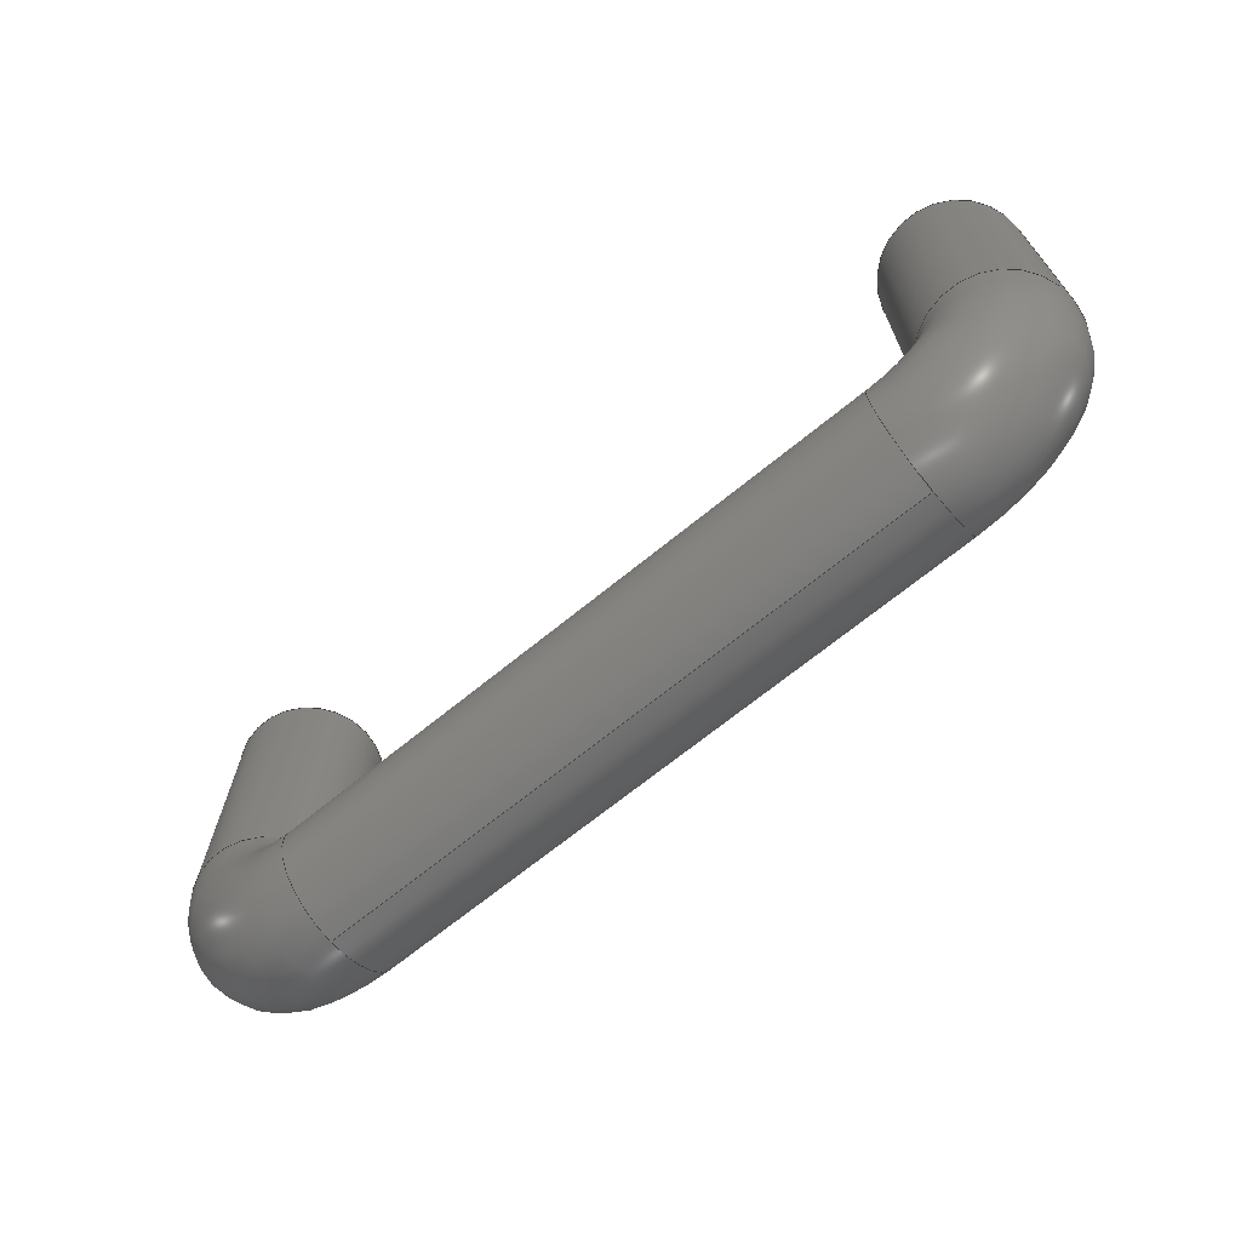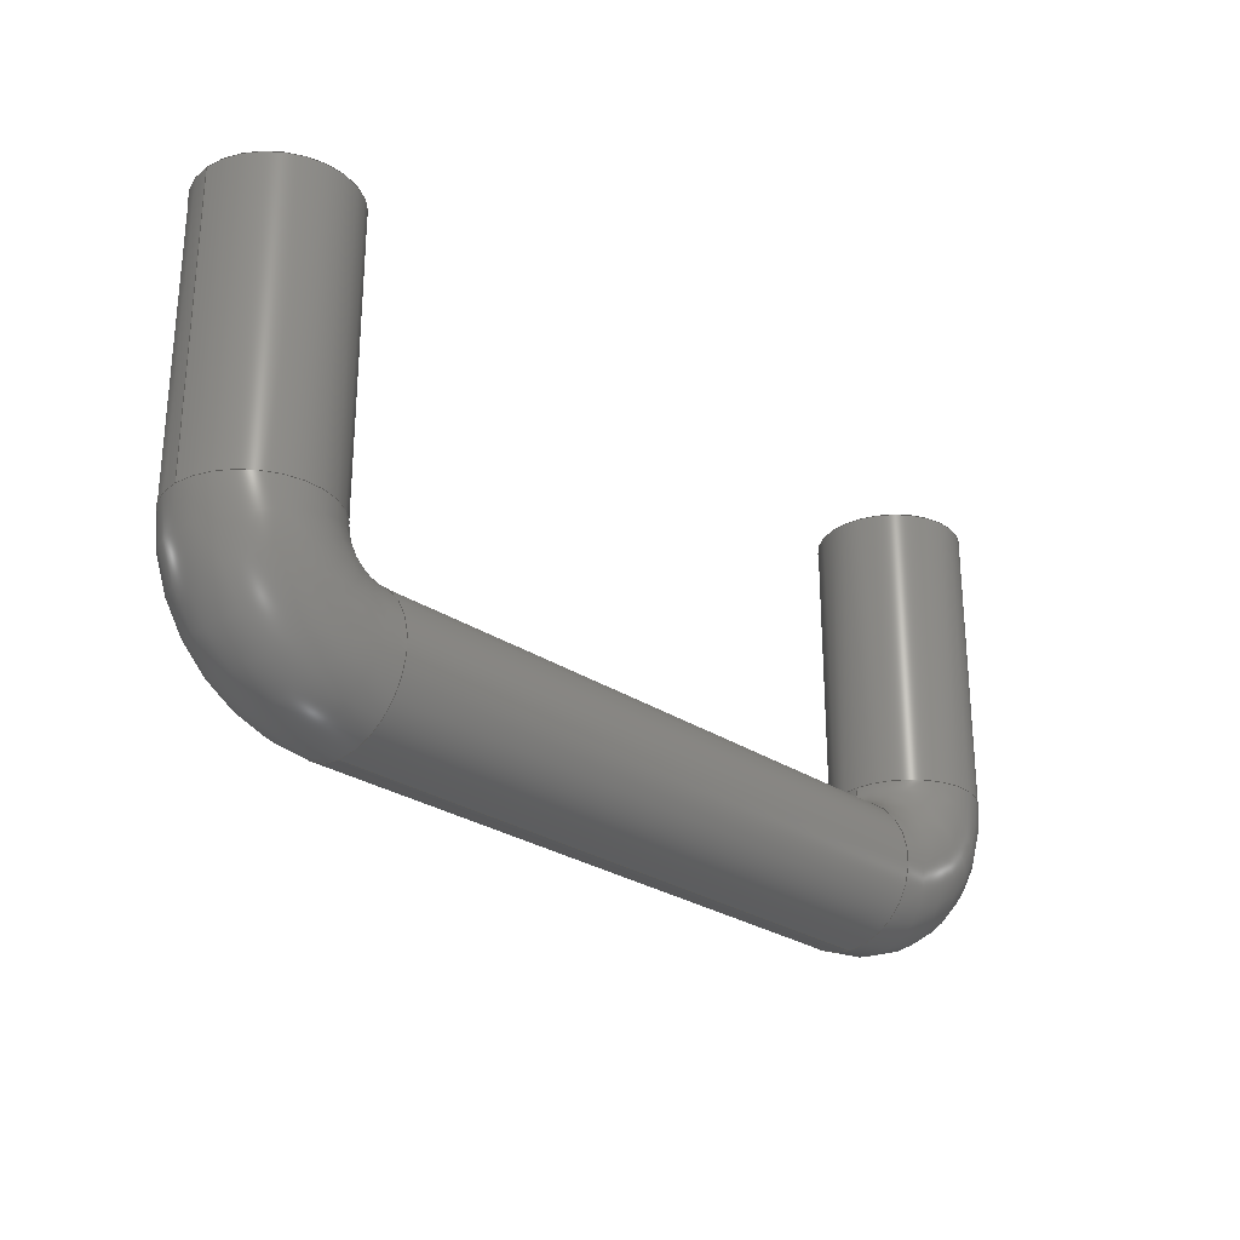
<metadata>
{"format":"step","ext":"stp","renderer":"f3d","projection":"perspective","resolution":1024,"background":"white","views":[{"elev":-68.9,"azim":-140.8,"up":"+Z"},{"elev":-26.8,"azim":-46.3,"up":"+Z"}]}
</metadata>
<code>
ISO-10303-21;
DATA;
#1=MECHANICAL_DESIGN_GEOMETRIC_PRESENTATION_REPRESENTATION('',(#4),#386);
#2=SHAPE_REPRESENTATION_RELATIONSHIP('SRR','None',#393,#3);
#3=ADVANCED_BREP_SHAPE_REPRESENTATION('',(#5),#385);
#4=STYLED_ITEM('',(#402),#5);
#5=MANIFOLD_SOLID_BREP('Solid1',#194);
#6=FACE_BOUND('',#37,.T.);
#7=FACE_BOUND('',#39,.T.);
#8=PLANE('',#246);
#9=PLANE('',#247);
#10=TOROIDAL_SURFACE('',#217,2,0.75);
#11=TOROIDAL_SURFACE('',#222,2,0.75);
#12=TOROIDAL_SURFACE('',#232,2,1.5);
#13=TOROIDAL_SURFACE('',#239,2,1.5);
#14=FACE_OUTER_BOUND('',#26,.T.);
#15=FACE_OUTER_BOUND('',#27,.T.);
#16=FACE_OUTER_BOUND('',#28,.T.);
#17=FACE_OUTER_BOUND('',#29,.T.);
#18=FACE_OUTER_BOUND('',#30,.T.);
#19=FACE_OUTER_BOUND('',#31,.T.);
#20=FACE_OUTER_BOUND('',#32,.T.);
#21=FACE_OUTER_BOUND('',#33,.T.);
#22=FACE_OUTER_BOUND('',#34,.T.);
#23=FACE_OUTER_BOUND('',#35,.T.);
#24=FACE_OUTER_BOUND('',#36,.T.);
#25=FACE_OUTER_BOUND('',#38,.T.);
#26=EDGE_LOOP('',(#120,#121,#122,#123));
#27=EDGE_LOOP('',(#124,#125,#126,#127));
#28=EDGE_LOOP('',(#128,#129,#130,#131));
#29=EDGE_LOOP('',(#132,#133,#134,#135));
#30=EDGE_LOOP('',(#136,#137,#138,#139));
#31=EDGE_LOOP('',(#140,#141,#142,#143,#144,#145));
#32=EDGE_LOOP('',(#146,#147,#148,#149,#150,#151));
#33=EDGE_LOOP('',(#152,#153,#154,#155,#156,#157));
#34=EDGE_LOOP('',(#158,#159,#160,#161,#162,#163));
#35=EDGE_LOOP('',(#164,#165,#166,#167,#168,#169));
#36=EDGE_LOOP('',(#170,#171));
#37=EDGE_LOOP('',(#172));
#38=EDGE_LOOP('',(#173,#174));
#39=EDGE_LOOP('',(#175));
#40=LINE('',#329,#46);
#41=LINE('',#338,#47);
#42=LINE('',#346,#48);
#43=LINE('',#353,#49);
#44=LINE('',#365,#50);
#45=LINE('',#377,#51);
#46=VECTOR('',#254,0.75);
#47=VECTOR('',#267,0.75);
#48=VECTOR('',#278,0.75);
#49=VECTOR('',#285,1.5);
#50=VECTOR('',#300,1.5);
#51=VECTOR('',#315,1.5);
#52=CIRCLE('',#215,0.75);
#53=CIRCLE('',#216,0.75);
#54=CIRCLE('',#218,0.75);
#55=CIRCLE('',#219,1.25);
#56=CIRCLE('',#221,0.75);
#57=CIRCLE('',#223,0.75);
#58=CIRCLE('',#224,1.25);
#59=CIRCLE('',#226,0.75);
#60=CIRCLE('',#228,1.5);
#61=CIRCLE('',#229,1.5);
#62=CIRCLE('',#230,1.5);
#63=CIRCLE('',#231,1.5);
#64=CIRCLE('',#233,0.5);
#65=CIRCLE('',#234,1.5);
#66=CIRCLE('',#235,1.5);
#67=CIRCLE('',#237,1.5);
#68=CIRCLE('',#238,1.5);
#69=CIRCLE('',#240,0.5);
#70=CIRCLE('',#241,1.5);
#71=CIRCLE('',#242,1.5);
#72=CIRCLE('',#244,1.5);
#73=CIRCLE('',#245,1.5);
#74=VERTEX_POINT('',#326);
#75=VERTEX_POINT('',#328);
#76=VERTEX_POINT('',#332);
#77=VERTEX_POINT('',#336);
#78=VERTEX_POINT('',#340);
#79=VERTEX_POINT('',#344);
#80=VERTEX_POINT('',#348);
#81=VERTEX_POINT('',#349);
#82=VERTEX_POINT('',#352);
#83=VERTEX_POINT('',#354);
#84=VERTEX_POINT('',#358);
#85=VERTEX_POINT('',#360);
#86=VERTEX_POINT('',#364);
#87=VERTEX_POINT('',#366);
#88=VERTEX_POINT('',#370);
#89=VERTEX_POINT('',#372);
#90=VERTEX_POINT('',#376);
#91=VERTEX_POINT('',#378);
#92=EDGE_CURVE('',#74,#74,#52,.T.);
#93=EDGE_CURVE('',#74,#75,#40,.T.);
#94=EDGE_CURVE('',#75,#75,#53,.T.);
#95=EDGE_CURVE('',#76,#76,#54,.T.);
#96=EDGE_CURVE('',#76,#74,#55,.T.);
#97=EDGE_CURVE('',#77,#77,#56,.T.);
#98=EDGE_CURVE('',#77,#76,#41,.T.);
#99=EDGE_CURVE('',#78,#78,#57,.T.);
#100=EDGE_CURVE('',#78,#77,#58,.T.);
#101=EDGE_CURVE('',#79,#79,#59,.T.);
#102=EDGE_CURVE('',#79,#78,#42,.T.);
#103=EDGE_CURVE('',#80,#81,#60,.T.);
#104=EDGE_CURVE('',#81,#80,#61,.T.);
#105=EDGE_CURVE('',#81,#82,#43,.T.);
#106=EDGE_CURVE('',#82,#83,#62,.T.);
#107=EDGE_CURVE('',#83,#82,#63,.T.);
#108=EDGE_CURVE('',#83,#84,#64,.T.);
#109=EDGE_CURVE('',#84,#85,#65,.T.);
#110=EDGE_CURVE('',#85,#84,#66,.T.);
#111=EDGE_CURVE('',#85,#86,#44,.T.);
#112=EDGE_CURVE('',#86,#87,#67,.T.);
#113=EDGE_CURVE('',#87,#86,#68,.T.);
#114=EDGE_CURVE('',#87,#88,#69,.T.);
#115=EDGE_CURVE('',#88,#89,#70,.T.);
#116=EDGE_CURVE('',#89,#88,#71,.T.);
#117=EDGE_CURVE('',#89,#90,#45,.T.);
#118=EDGE_CURVE('',#91,#90,#72,.T.);
#119=EDGE_CURVE('',#90,#91,#73,.T.);
#120=ORIENTED_EDGE('',*,*,#92,.F.);
#121=ORIENTED_EDGE('',*,*,#93,.T.);
#122=ORIENTED_EDGE('',*,*,#94,.F.);
#123=ORIENTED_EDGE('',*,*,#93,.F.);
#124=ORIENTED_EDGE('',*,*,#95,.F.);
#125=ORIENTED_EDGE('',*,*,#96,.T.);
#126=ORIENTED_EDGE('',*,*,#92,.T.);
#127=ORIENTED_EDGE('',*,*,#96,.F.);
#128=ORIENTED_EDGE('',*,*,#97,.F.);
#129=ORIENTED_EDGE('',*,*,#98,.T.);
#130=ORIENTED_EDGE('',*,*,#95,.T.);
#131=ORIENTED_EDGE('',*,*,#98,.F.);
#132=ORIENTED_EDGE('',*,*,#99,.F.);
#133=ORIENTED_EDGE('',*,*,#100,.T.);
#134=ORIENTED_EDGE('',*,*,#97,.T.);
#135=ORIENTED_EDGE('',*,*,#100,.F.);
#136=ORIENTED_EDGE('',*,*,#101,.F.);
#137=ORIENTED_EDGE('',*,*,#102,.T.);
#138=ORIENTED_EDGE('',*,*,#99,.T.);
#139=ORIENTED_EDGE('',*,*,#102,.F.);
#140=ORIENTED_EDGE('',*,*,#103,.F.);
#141=ORIENTED_EDGE('',*,*,#104,.F.);
#142=ORIENTED_EDGE('',*,*,#105,.T.);
#143=ORIENTED_EDGE('',*,*,#106,.T.);
#144=ORIENTED_EDGE('',*,*,#107,.T.);
#145=ORIENTED_EDGE('',*,*,#105,.F.);
#146=ORIENTED_EDGE('',*,*,#107,.F.);
#147=ORIENTED_EDGE('',*,*,#108,.T.);
#148=ORIENTED_EDGE('',*,*,#109,.T.);
#149=ORIENTED_EDGE('',*,*,#110,.T.);
#150=ORIENTED_EDGE('',*,*,#108,.F.);
#151=ORIENTED_EDGE('',*,*,#106,.F.);
#152=ORIENTED_EDGE('',*,*,#109,.F.);
#153=ORIENTED_EDGE('',*,*,#110,.F.);
#154=ORIENTED_EDGE('',*,*,#111,.T.);
#155=ORIENTED_EDGE('',*,*,#112,.T.);
#156=ORIENTED_EDGE('',*,*,#113,.T.);
#157=ORIENTED_EDGE('',*,*,#111,.F.);
#158=ORIENTED_EDGE('',*,*,#113,.F.);
#159=ORIENTED_EDGE('',*,*,#114,.T.);
#160=ORIENTED_EDGE('',*,*,#115,.T.);
#161=ORIENTED_EDGE('',*,*,#116,.T.);
#162=ORIENTED_EDGE('',*,*,#114,.F.);
#163=ORIENTED_EDGE('',*,*,#112,.F.);
#164=ORIENTED_EDGE('',*,*,#115,.F.);
#165=ORIENTED_EDGE('',*,*,#116,.F.);
#166=ORIENTED_EDGE('',*,*,#117,.T.);
#167=ORIENTED_EDGE('',*,*,#118,.F.);
#168=ORIENTED_EDGE('',*,*,#119,.F.);
#169=ORIENTED_EDGE('',*,*,#117,.F.);
#170=ORIENTED_EDGE('',*,*,#118,.T.);
#171=ORIENTED_EDGE('',*,*,#119,.T.);
#172=ORIENTED_EDGE('',*,*,#101,.T.);
#173=ORIENTED_EDGE('',*,*,#103,.T.);
#174=ORIENTED_EDGE('',*,*,#104,.T.);
#175=ORIENTED_EDGE('',*,*,#94,.T.);
#176=CYLINDRICAL_SURFACE('',#214,0.75);
#177=CYLINDRICAL_SURFACE('',#220,0.75);
#178=CYLINDRICAL_SURFACE('',#225,0.75);
#179=CYLINDRICAL_SURFACE('',#227,1.5);
#180=CYLINDRICAL_SURFACE('',#236,1.5);
#181=CYLINDRICAL_SURFACE('',#243,1.5);
#182=ADVANCED_FACE('',(#14),#176,.F.);
#183=ADVANCED_FACE('',(#15),#10,.F.);
#184=ADVANCED_FACE('',(#16),#177,.F.);
#185=ADVANCED_FACE('',(#17),#11,.F.);
#186=ADVANCED_FACE('',(#18),#178,.F.);
#187=ADVANCED_FACE('',(#19),#179,.T.);
#188=ADVANCED_FACE('',(#20),#12,.T.);
#189=ADVANCED_FACE('',(#21),#180,.T.);
#190=ADVANCED_FACE('',(#22),#13,.T.);
#191=ADVANCED_FACE('',(#23),#181,.T.);
#192=ADVANCED_FACE('',(#24,#6),#8,.T.);
#193=ADVANCED_FACE('',(#25,#7),#9,.F.);
#194=CLOSED_SHELL('',(#182,#183,#184,#185,#186,#187,#188,#189,#190,#191,
#192,#193));
#195=DERIVED_UNIT_ELEMENT(#197,1);
#196=DERIVED_UNIT_ELEMENT(#388,3);
#197=(
MASS_UNIT()
NAMED_UNIT(*)
SI_UNIT($,.GRAM.)
);
#198=DERIVED_UNIT((#195,#196));
#199=MEASURE_REPRESENTATION_ITEM('density measure',
POSITIVE_RATIO_MEASURE(1),#198);
#200=PROPERTY_DEFINITION_REPRESENTATION(#205,#202);
#201=PROPERTY_DEFINITION_REPRESENTATION(#206,#203);
#202=REPRESENTATION('material name',(#204),#385);
#203=REPRESENTATION('density',(#199),#385);
#204=DESCRIPTIVE_REPRESENTATION_ITEM('Generic','Generic');
#205=PROPERTY_DEFINITION('material property','material name',#395);
#206=PROPERTY_DEFINITION('material property','density of part',#395);
#207=DATE_TIME_ROLE('creation_date');
#208=APPLIED_DATE_AND_TIME_ASSIGNMENT(#209,#207,(#395));
#209=DATE_AND_TIME(#210,#211);
#210=CALENDAR_DATE(2023,6,4);
#211=LOCAL_TIME(0,0,0,#212);
#212=COORDINATED_UNIVERSAL_TIME_OFFSET(0,0,.BEHIND.);
#213=AXIS2_PLACEMENT_3D('placement',#324,#248,#249);
#214=AXIS2_PLACEMENT_3D('',#325,#250,#251);
#215=AXIS2_PLACEMENT_3D('',#327,#252,#253);
#216=AXIS2_PLACEMENT_3D('',#330,#255,#256);
#217=AXIS2_PLACEMENT_3D('',#331,#257,#258);
#218=AXIS2_PLACEMENT_3D('',#333,#259,#260);
#219=AXIS2_PLACEMENT_3D('',#334,#261,#262);
#220=AXIS2_PLACEMENT_3D('',#335,#263,#264);
#221=AXIS2_PLACEMENT_3D('',#337,#265,#266);
#222=AXIS2_PLACEMENT_3D('',#339,#268,#269);
#223=AXIS2_PLACEMENT_3D('',#341,#270,#271);
#224=AXIS2_PLACEMENT_3D('',#342,#272,#273);
#225=AXIS2_PLACEMENT_3D('',#343,#274,#275);
#226=AXIS2_PLACEMENT_3D('',#345,#276,#277);
#227=AXIS2_PLACEMENT_3D('',#347,#279,#280);
#228=AXIS2_PLACEMENT_3D('',#350,#281,#282);
#229=AXIS2_PLACEMENT_3D('',#351,#283,#284);
#230=AXIS2_PLACEMENT_3D('',#355,#286,#287);
#231=AXIS2_PLACEMENT_3D('',#356,#288,#289);
#232=AXIS2_PLACEMENT_3D('',#357,#290,#291);
#233=AXIS2_PLACEMENT_3D('',#359,#292,#293);
#234=AXIS2_PLACEMENT_3D('',#361,#294,#295);
#235=AXIS2_PLACEMENT_3D('',#362,#296,#297);
#236=AXIS2_PLACEMENT_3D('',#363,#298,#299);
#237=AXIS2_PLACEMENT_3D('',#367,#301,#302);
#238=AXIS2_PLACEMENT_3D('',#368,#303,#304);
#239=AXIS2_PLACEMENT_3D('',#369,#305,#306);
#240=AXIS2_PLACEMENT_3D('',#371,#307,#308);
#241=AXIS2_PLACEMENT_3D('',#373,#309,#310);
#242=AXIS2_PLACEMENT_3D('',#374,#311,#312);
#243=AXIS2_PLACEMENT_3D('',#375,#313,#314);
#244=AXIS2_PLACEMENT_3D('',#379,#316,#317);
#245=AXIS2_PLACEMENT_3D('',#380,#318,#319);
#246=AXIS2_PLACEMENT_3D('',#381,#320,#321);
#247=AXIS2_PLACEMENT_3D('',#382,#322,#323);
#248=DIRECTION('axis',(0,0,1));
#249=DIRECTION('refdir',(1,0,0));
#250=DIRECTION('center_axis',(0,0,1));
#251=DIRECTION('ref_axis',(1,-3.227e-17,0));
#252=DIRECTION('center_axis',(1.225e-16,1.225e-16,
1));
#253=DIRECTION('ref_axis',(1,-3.227e-17,-1.225e-16));
#254=DIRECTION('',(0,0,1));
#255=DIRECTION('center_axis',(-1.225e-16,-1.225e-16,
-1));
#256=DIRECTION('ref_axis',(1,-3.227e-17,0));
#257=DIRECTION('center_axis',(0,-1,7.499e-33));
#258=DIRECTION('ref_axis',(0,0,-1));
#259=DIRECTION('center_axis',(1,1.225e-16,-6.123e-17));
#260=DIRECTION('ref_axis',(-6.123e-17,-1.346e-16,
-1));
#261=DIRECTION('center_axis',(0,-1,7.499e-33));
#262=DIRECTION('ref_axis',(0,-1.233e-32,-1));
#263=DIRECTION('center_axis',(1,0,0));
#264=DIRECTION('ref_axis',(0,-1.346e-16,-1));
#265=DIRECTION('center_axis',(1,1.225e-16,-6.123e-17));
#266=DIRECTION('ref_axis',(-6.123e-17,-1.346e-16,
-1));
#267=DIRECTION('',(1,0,0));
#268=DIRECTION('center_axis',(0,-1,1.225e-16));
#269=DIRECTION('ref_axis',(0,-1.225e-16,-1));
#270=DIRECTION('center_axis',(0,0,-1));
#271=DIRECTION('ref_axis',(-1,0,0));
#272=DIRECTION('center_axis',(0,-1,1.225e-16));
#273=DIRECTION('ref_axis',(0,-1.225e-16,-1));
#274=DIRECTION('center_axis',(0,-1.225e-16,-1));
#275=DIRECTION('ref_axis',(-1,0,0));
#276=DIRECTION('center_axis',(0,0,-1));
#277=DIRECTION('ref_axis',(-1,0,0));
#278=DIRECTION('',(0,-1.225e-16,-1));
#279=DIRECTION('center_axis',(0,0,1));
#280=DIRECTION('ref_axis',(-1,3.227e-17,0));
#281=DIRECTION('center_axis',(1.225e-16,1.225e-16,
1));
#282=DIRECTION('ref_axis',(-1,3.227e-17,1.225e-16));
#283=DIRECTION('center_axis',(1.225e-16,1.225e-16,
1));
#284=DIRECTION('ref_axis',(-1,3.227e-17,1.225e-16));
#285=DIRECTION('',(0,0,-1));
#286=DIRECTION('center_axis',(1.225e-16,1.225e-16,
1));
#287=DIRECTION('ref_axis',(-1,3.227e-17,1.225e-16));
#288=DIRECTION('center_axis',(1.225e-16,1.225e-16,
1));
#289=DIRECTION('ref_axis',(-1,3.227e-17,1.225e-16));
#290=DIRECTION('center_axis',(0,-1,7.499e-33));
#291=DIRECTION('ref_axis',(0,0,-1));
#292=DIRECTION('center_axis',(0,1,-7.499e-33));
#293=DIRECTION('ref_axis',(0,0,-1));
#294=DIRECTION('center_axis',(1,1.225e-16,-6.123e-17));
#295=DIRECTION('ref_axis',(6.123e-17,1.346e-16,1));
#296=DIRECTION('center_axis',(1,1.225e-16,-6.123e-17));
#297=DIRECTION('ref_axis',(6.123e-17,1.346e-16,1));
#298=DIRECTION('center_axis',(1,0,0));
#299=DIRECTION('ref_axis',(0,1.346e-16,1));
#300=DIRECTION('',(-1,0,0));
#301=DIRECTION('center_axis',(1,1.225e-16,-6.123e-17));
#302=DIRECTION('ref_axis',(6.123e-17,1.346e-16,1));
#303=DIRECTION('center_axis',(1,1.225e-16,-6.123e-17));
#304=DIRECTION('ref_axis',(6.123e-17,1.346e-16,1));
#305=DIRECTION('center_axis',(0,-1,1.225e-16));
#306=DIRECTION('ref_axis',(0,-1.225e-16,-1));
#307=DIRECTION('center_axis',(0,1,-1.225e-16));
#308=DIRECTION('ref_axis',(0,-1.225e-16,-1));
#309=DIRECTION('center_axis',(0,0,-1));
#310=DIRECTION('ref_axis',(1,0,0));
#311=DIRECTION('center_axis',(0,0,-1));
#312=DIRECTION('ref_axis',(1,0,0));
#313=DIRECTION('center_axis',(0,-1.225e-16,-1));
#314=DIRECTION('ref_axis',(1,0,0));
#315=DIRECTION('',(0,1.225e-16,1));
#316=DIRECTION('center_axis',(0,0,1));
#317=DIRECTION('ref_axis',(1,0,0));
#318=DIRECTION('center_axis',(0,0,1));
#319=DIRECTION('ref_axis',(1,0,0));
#320=DIRECTION('center_axis',(0,0,1));
#321=DIRECTION('ref_axis',(1,0,0));
#322=DIRECTION('center_axis',(-1.225e-16,-1.225e-16,
-1));
#323=DIRECTION('ref_axis',(-1,3.227e-17,1.225e-16));
#324=CARTESIAN_POINT('',(0,0,0));
#325=CARTESIAN_POINT('Origin',(16.68,-9.797e-16,-6));
#326=CARTESIAN_POINT('',(15.93,-8.637e-16,-6));
#327=CARTESIAN_POINT('Origin',(16.68,-9.797e-16,-6));
#328=CARTESIAN_POINT('',(15.93,-8.637e-16,0));
#329=CARTESIAN_POINT('',(15.93,-1.047e-15,-6));
#330=CARTESIAN_POINT('Origin',(16.68,-9.797e-16,0));
#331=CARTESIAN_POINT('Origin',(14.68,-9.797e-16,-6));
#332=CARTESIAN_POINT('',(14.68,-7.869e-16,-7.25));
#333=CARTESIAN_POINT('Origin',(14.68,-9.797e-16,-8));
#334=CARTESIAN_POINT('Origin',(14.68,-8.879e-16,-6));
#335=CARTESIAN_POINT('Origin',(2,-9.797e-16,-8));
#336=CARTESIAN_POINT('',(2,-7.869e-16,-7.25));
#337=CARTESIAN_POINT('Origin',(2,-9.797e-16,-8));
#338=CARTESIAN_POINT('',(2,-9.706e-16,-7.25));
#339=CARTESIAN_POINT('Origin',(2,-7.348e-16,-6));
#340=CARTESIAN_POINT('',(0.75,-6.429e-16,-6));
#341=CARTESIAN_POINT('Origin',(0,-7.348e-16,-6));
#342=CARTESIAN_POINT('Origin',(2,-6.429e-16,-6));
#343=CARTESIAN_POINT('Origin',(0,0,0));
#344=CARTESIAN_POINT('',(0.75,9.185e-17,0));
#345=CARTESIAN_POINT('Origin',(0,0,0));
#346=CARTESIAN_POINT('',(0.75,-9.185e-17,1.125e-32));
#347=CARTESIAN_POINT('Origin',(16.68,-9.797e-16,-6));
#348=CARTESIAN_POINT('',(15.18,-9.313e-16,0));
#349=CARTESIAN_POINT('',(18.18,-8.444e-16,0));
#350=CARTESIAN_POINT('Origin',(16.68,-9.797e-16,0));
#351=CARTESIAN_POINT('Origin',(16.68,-9.797e-16,0));
#352=CARTESIAN_POINT('',(18.18,-8.444e-16,-6));
#353=CARTESIAN_POINT('',(18.18,-8.444e-16,-6));
#354=CARTESIAN_POINT('',(15.18,-9.313e-16,-6));
#355=CARTESIAN_POINT('Origin',(16.68,-9.797e-16,-6));
#356=CARTESIAN_POINT('Origin',(16.68,-9.797e-16,-6));
#357=CARTESIAN_POINT('Origin',(14.68,-9.797e-16,-6));
#358=CARTESIAN_POINT('',(14.68,-7.779e-16,-6.5));
#359=CARTESIAN_POINT('Origin',(14.68,-7.96e-16,-6));
#360=CARTESIAN_POINT('',(14.68,-9.979e-16,-9.5));
#361=CARTESIAN_POINT('Origin',(14.68,-9.797e-16,-8));
#362=CARTESIAN_POINT('Origin',(14.68,-9.797e-16,-8));
#363=CARTESIAN_POINT('Origin',(2,-9.797e-16,-8));
#364=CARTESIAN_POINT('',(2,-9.979e-16,-9.5));
#365=CARTESIAN_POINT('',(2,-9.979e-16,-9.5));
#366=CARTESIAN_POINT('',(2,-7.779e-16,-6.5));
#367=CARTESIAN_POINT('Origin',(2,-9.797e-16,-8));
#368=CARTESIAN_POINT('Origin',(2,-9.797e-16,-8));
#369=CARTESIAN_POINT('Origin',(2,-7.348e-16,-6));
#370=CARTESIAN_POINT('',(1.5,-7.348e-16,-6));
#371=CARTESIAN_POINT('Origin',(2,-5.511e-16,-6));
#372=CARTESIAN_POINT('',(-1.5,-5.511e-16,-6));
#373=CARTESIAN_POINT('Origin',(0,-7.348e-16,-6));
#374=CARTESIAN_POINT('Origin',(0,-7.348e-16,-6));
#375=CARTESIAN_POINT('Origin',(0,0,0));
#376=CARTESIAN_POINT('',(-1.5,1.837e-16,1.837e-16));
#377=CARTESIAN_POINT('',(-1.5,1.837e-16,-2.25e-32));
#378=CARTESIAN_POINT('',(1.5,0,0));
#379=CARTESIAN_POINT('Origin',(0,0,0));
#380=CARTESIAN_POINT('Origin',(0,0,0));
#381=CARTESIAN_POINT('Origin',(0,0,0));
#382=CARTESIAN_POINT('Origin',(16.68,-9.797e-16,0));
#383=UNCERTAINTY_MEASURE_WITH_UNIT(LENGTH_MEASURE(0.01),#387,
'DISTANCE_ACCURACY_VALUE',
'Maximum model space distance between geometric entities at asserted c
onnectivities');
#384=UNCERTAINTY_MEASURE_WITH_UNIT(LENGTH_MEASURE(0.01),#387,
'DISTANCE_ACCURACY_VALUE',
'Maximum model space distance between geometric entities at asserted c
onnectivities');
#385=(
GEOMETRIC_REPRESENTATION_CONTEXT(3)
GLOBAL_UNCERTAINTY_ASSIGNED_CONTEXT((#383))
GLOBAL_UNIT_ASSIGNED_CONTEXT((#387,#389,#390))
REPRESENTATION_CONTEXT('','3D')
);
#386=(
GEOMETRIC_REPRESENTATION_CONTEXT(3)
GLOBAL_UNCERTAINTY_ASSIGNED_CONTEXT((#384))
GLOBAL_UNIT_ASSIGNED_CONTEXT((#387,#389,#390))
REPRESENTATION_CONTEXT('','3D')
);
#387=(
LENGTH_UNIT()
NAMED_UNIT(*)
SI_UNIT(.MILLI.,.METRE.)
);
#388=(
LENGTH_UNIT()
NAMED_UNIT(*)
SI_UNIT(.CENTI.,.METRE.)
);
#389=(
NAMED_UNIT(*)
PLANE_ANGLE_UNIT()
SI_UNIT($,.RADIAN.)
);
#390=(
NAMED_UNIT(*)
SI_UNIT($,.STERADIAN.)
SOLID_ANGLE_UNIT()
);
#391=SHAPE_DEFINITION_REPRESENTATION(#392,#393);
#392=PRODUCT_DEFINITION_SHAPE('',$,#395);
#393=SHAPE_REPRESENTATION('',(#213),#385);
#394=PRODUCT_DEFINITION_CONTEXT('part definition',#399,'design');
#395=PRODUCT_DEFINITION('Gagang','Gagang',#396,#394);
#396=PRODUCT_DEFINITION_FORMATION('',$,#401);
#397=PRODUCT_RELATED_PRODUCT_CATEGORY('Gagang','Gagang',(#401));
#398=APPLICATION_PROTOCOL_DEFINITION('international standard',
'automotive_design',2009,#399);
#399=APPLICATION_CONTEXT(
'Core Data for Automotive Mechanical Design Process');
#400=PRODUCT_CONTEXT('part definition',#399,'mechanical');
#401=PRODUCT('Gagang','Gagang',$,(#400));
#402=PRESENTATION_STYLE_ASSIGNMENT((#403));
#403=SURFACE_STYLE_USAGE(.BOTH.,#406);
#404=SURFACE_STYLE_RENDERING_WITH_PROPERTIES($,#410,(#405));
#405=SURFACE_STYLE_TRANSPARENT(0);
#406=SURFACE_SIDE_STYLE('',(#407,#404));
#407=SURFACE_STYLE_FILL_AREA(#408);
#408=FILL_AREA_STYLE('',(#409));
#409=FILL_AREA_STYLE_COLOUR('',#410);
#410=COLOUR_RGB('',1,0.9843,0.9412);
ENDSEC;
END-ISO-10303-21;

</code>
